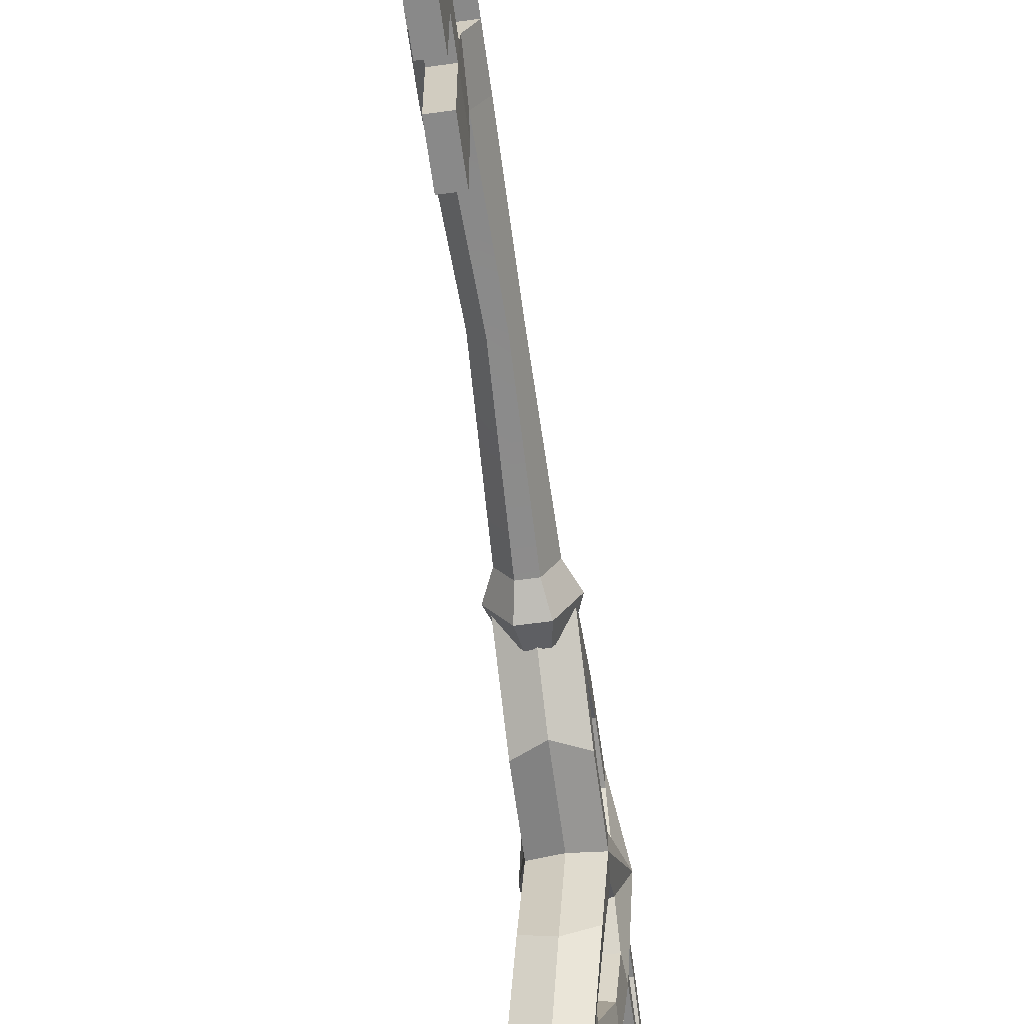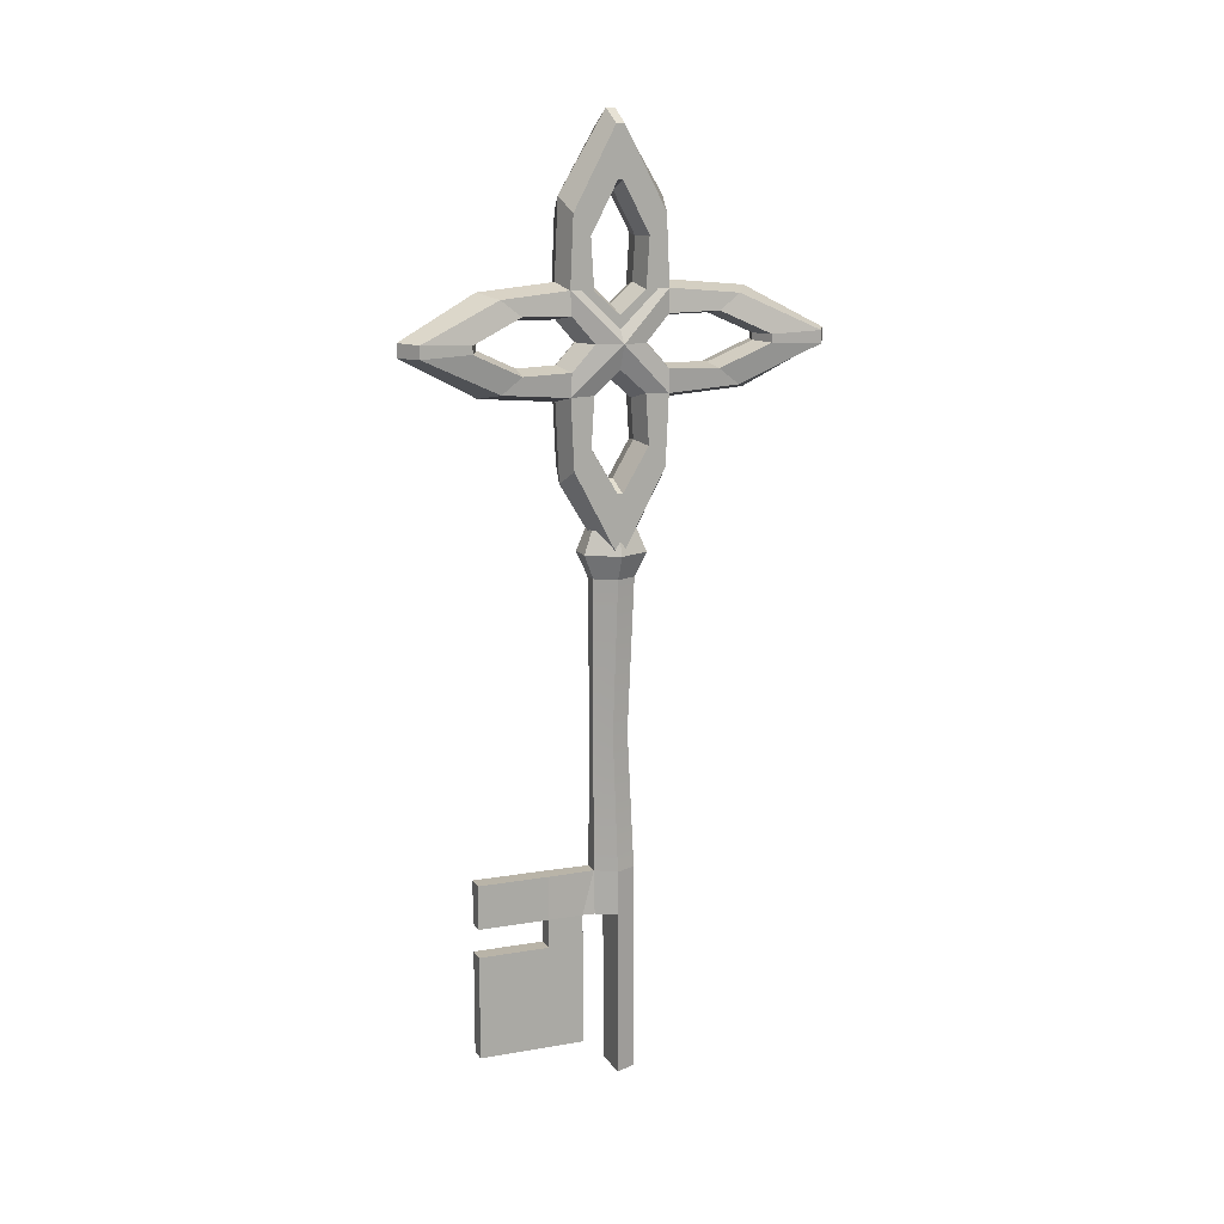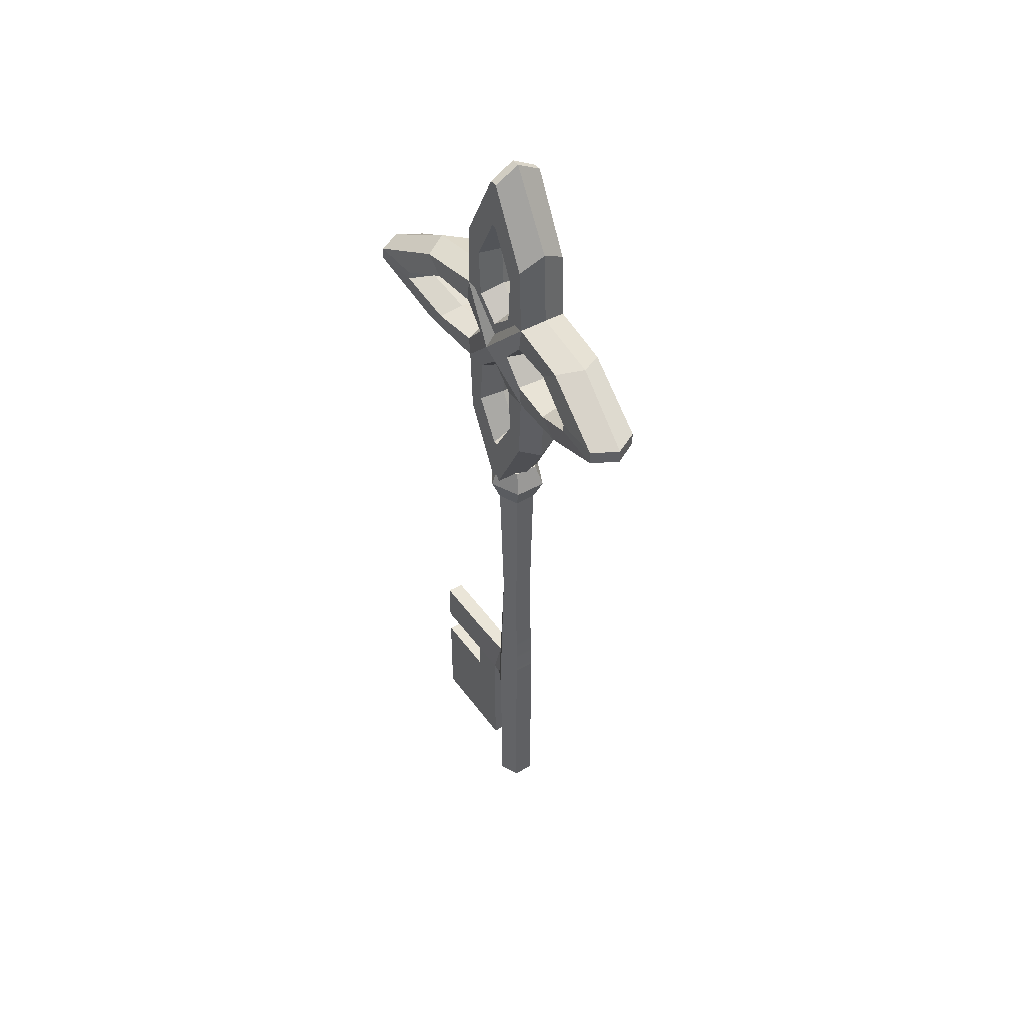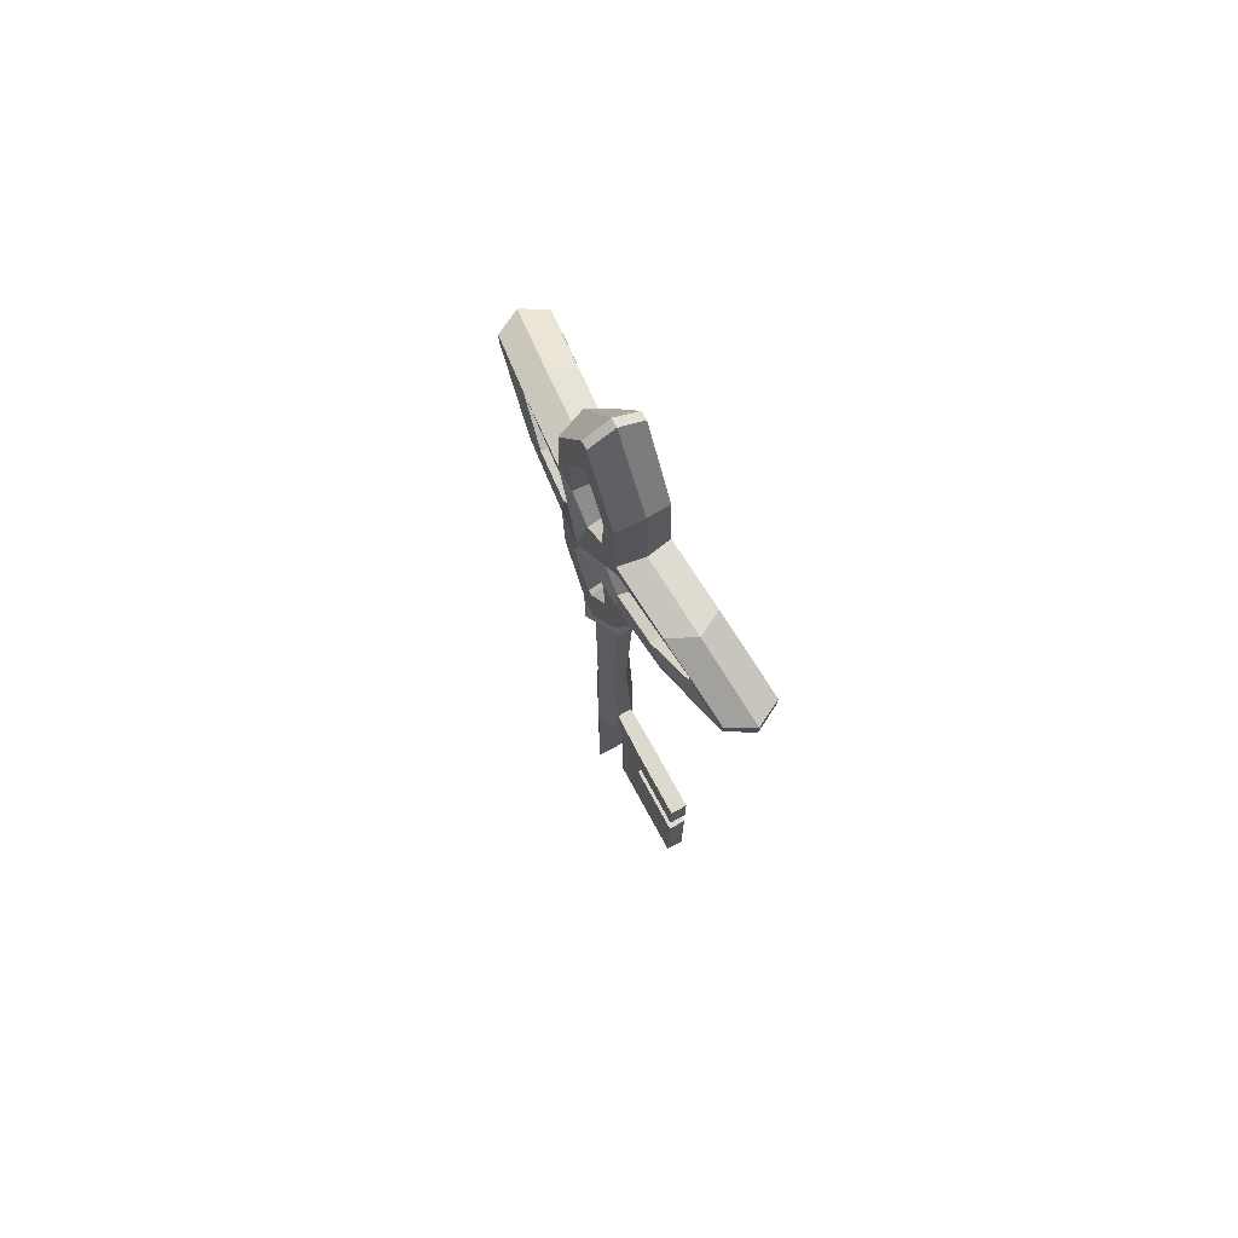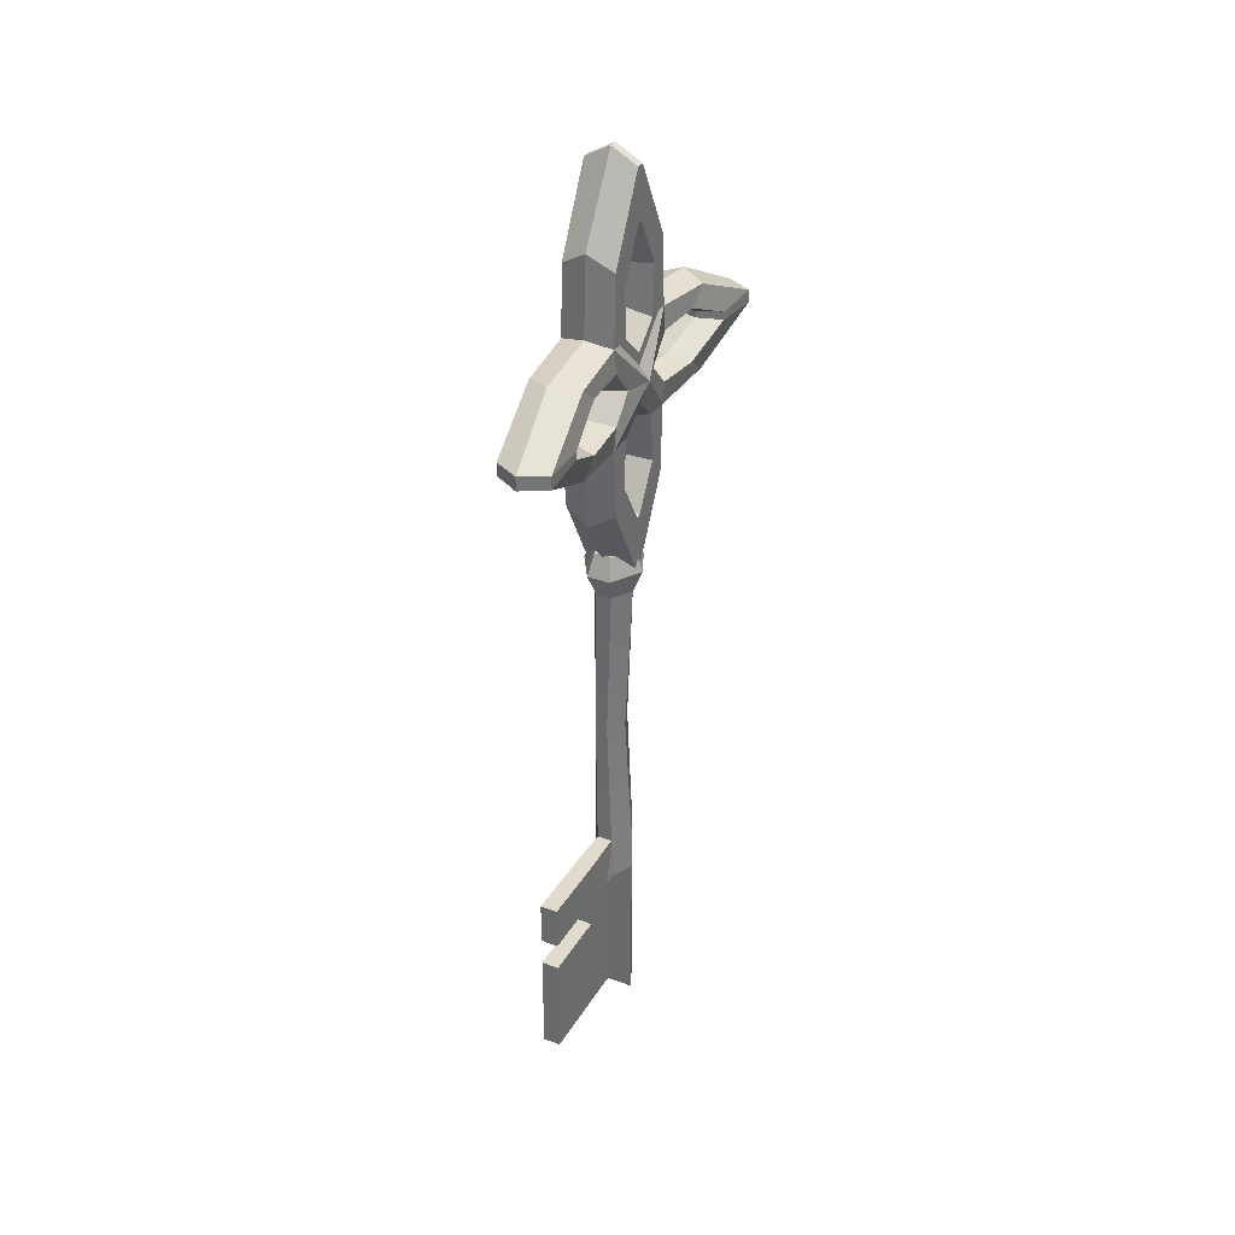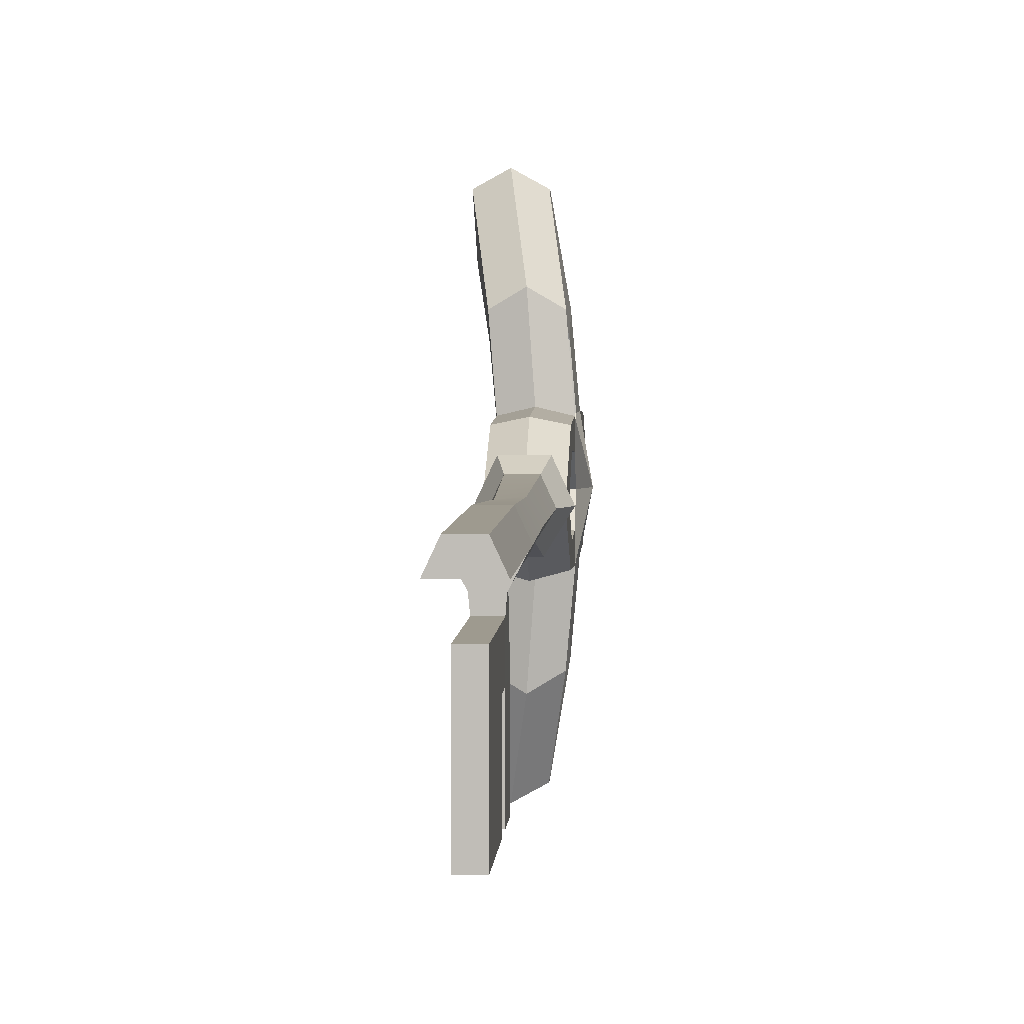
<metadata>
{"format":"obj","ext":"obj","renderer":"f3d","projection":"perspective","resolution":1024,"background":"white","views":[{"elev":-63.1,"azim":7.9,"up":"+Z"},{"elev":13.2,"azim":-111.3,"up":"+Y"},{"elev":45.0,"azim":-33.4,"up":"+Y"},{"elev":71.9,"azim":151.7,"up":"+Y"},{"elev":33.8,"azim":-153.3,"up":"+Y"},{"elev":3.7,"azim":3.1,"up":"+Z"}]}
</metadata>
<code>
v -0.5712 5.638 -1.31
v -0.5712 5.638 1.31
v -0.5712 8.257 -1.31
v -0.5712 8.257 1.31
v -0.5712 3.793 1.224
v -0.5712 3.793 -1.224
v -0.5712 10.1 -1.224
v -0.5712 10.1 1.224
v -0.7306 8.095 3.155
v -0.7306 5.8 3.155
v -0.7306 8.095 -3.155
v -0.7306 5.8 -3.155
v -0.5712 1.676 0.1113
v -0.5712 1.676 -0.1113
v -0.5712 12.22 -0.1113
v -0.5712 12.22 0.1113
v -1.064 7.118 5.271
v -1.064 6.777 5.271
v -1.064 7.118 -5.271
v -1.064 6.777 -5.271
v -0.8478 6.926 4e-06
v -0.5712 5.665 0.6872
v -0.5712 4.344 0.77
v -0.5712 6.28 4e-06
v -0.5712 5.665 -0.6872
v -0.5712 4.344 -0.77
v -0.5712 3.161 -0.07004
v -0.5712 3.161 0.07003
v -0.6162 7.634 1.288
v -0.7331 7.669 2.609
v -0.6162 6.929 0.6718
v -0.6162 6.26 1.288
v -0.7331 6.225 2.609
v -0.9772 6.84 3.941
v -0.9772 7.055 3.941
v -0.5712 9.551 0.77
v -0.5712 10.88 0.07003
v -0.5712 10.88 -0.07004
v -0.5712 9.551 -0.77
v -0.5712 8.23 -0.6872
v -0.5712 7.615 4e-06
v -0.5712 8.23 0.6872
v -0.7331 7.669 -2.609
v -0.9772 7.055 -3.941
v -0.9772 6.84 -3.941
v -0.7331 6.225 -2.609
v -0.6162 6.26 -1.288
v -0.6162 6.929 -0.6718
v -0.6162 7.634 -1.288
v 0.7869 5.638 1.31
v 0.7869 3.793 1.224
v 0.7869 5.665 0.6872
v 0.7869 4.344 0.77
v 1.064 6.926 4e-06
v 0.7869 6.28 4e-06
v 0.7869 5.638 -1.31
v 0.7869 5.665 -0.6872
v 0.7869 3.793 -1.224
v 0.7869 4.344 -0.77
v 0.7869 1.676 -0.1113
v 0.7869 3.161 -0.07004
v 0.7869 1.676 0.1113
v 0.7869 3.161 0.07003
v 0.7869 8.257 1.31
v 0.6275 8.095 3.155
v 0.7419 7.634 1.288
v 0.625 7.669 2.609
v 0.7419 6.929 0.6718
v 0.7419 6.26 1.288
v 0.6275 5.8 3.155
v 0.625 6.225 2.609
v 0.2945 6.777 5.271
v 0.3809 6.84 3.941
v 0.2945 7.118 5.271
v 0.3809 7.055 3.941
v 0.7869 10.1 1.224
v 0.7869 12.22 0.1113
v 0.7869 10.88 0.07003
v 0.7869 9.551 0.77
v 0.7869 12.22 -0.1113
v 0.7869 10.88 -0.07004
v 0.7869 10.1 -1.224
v 0.7869 9.551 -0.77
v 0.7869 8.257 -1.31
v 0.7869 8.23 -0.6872
v 0.7869 7.615 4e-06
v 0.7869 8.23 0.6872
v 0.6275 8.095 -3.155
v 0.2945 7.118 -5.271
v 0.3809 7.055 -3.941
v 0.625 7.669 -2.609
v 0.2945 6.777 -5.271
v 0.3809 6.84 -3.941
v 0.6275 5.8 -3.155
v 0.625 6.225 -2.609
v 0.7419 6.26 -1.288
v 0.7419 6.929 -0.6718
v 0.7419 7.634 -1.288
v -0.2982 7.035 -3.637
v -0.2982 6.86 -3.637
v -0.05403 6.359 -2.553
v 0.06289 6.388 -1.477
v 0.06289 6.933 -0.9756
v 0.06289 7.507 -1.477
v -0.05403 7.535 -2.553
v 0.06289 7.538 1.43
v 0.06289 6.932 0.9001
v 0.06289 6.356 1.43
v -0.05404 6.326 2.567
v -0.2982 6.855 3.713
v -0.2982 7.04 3.713
v -0.05404 7.568 2.567
v -0.5712 8.244 -0.9984
v -0.5712 7.271 4e-06
v -0.5712 8.244 0.9984
v -0.5712 9.827 0.9968
v -0.5712 11.55 0.09068
v -0.5712 11.55 -0.09068
v -0.5712 9.827 -0.9968
v 0.1079 5.479 -0.5522
v 0.1079 4.418 -0.6187
v 0.1079 3.468 -0.05628
v 0.1079 3.468 0.05628
v 0.1079 4.418 0.6187
v 0.1079 5.479 0.5522
v 0.1079 5.973 4e-06
v 0.1079 9.506 -0.6541
v 0.1079 8.384 -0.5838
v 0.1079 7.861 4e-06
v 0.1079 8.384 0.5838
v 0.1079 9.506 0.6541
v 0.1079 10.64 0.0595
v 0.1079 10.64 -0.05949
v 0.4067 -12.59 0.5461
v 0.3501 -11.7 -0.8774
v 0.4067 0.9276 0.5461
v 0.3226 0.9276 -0.5487
v -0.1775 0.9276 0.5461
v -0.09344 0.9276 -0.5487
v -0.1775 -12.59 0.5461
v -0.1209 -11.7 -0.8774
v 0.3226 -6.911 -0.5487
v 0.4067 -6.911 0.5461
v -0.1775 -6.911 0.5461
v -0.09344 -6.911 -0.5487
v -0.1209 -11.7 -1.821
v 0.3501 -11.7 -1.821
v -0.1209 -6.911 -1.821
v 0.3501 -6.911 -1.821
v 0.3501 -8.882 -1.821
v 0.3501 -10.08 -0.8774
v -0.1209 -10.08 -0.8774
v -0.1209 -8.882 -1.821
v 0.3501 -8.104 -1.821
v 0.3501 -8.104 -0.8774
v 0.4067 -8.104 0.5461
v -0.1775 -8.104 0.5461
v -0.1209 -8.104 -0.8774
v -0.1209 -8.104 -1.821
v -0.1209 -11.7 -3.749
v 0.3501 -11.7 -3.749
v -0.1209 -8.882 -3.749
v 0.3501 -8.882 -3.749
v -0.1209 -8.104 -3.749
v 0.3501 -8.104 -3.749
v -0.1209 -6.911 -3.749
v 0.3501 -6.911 -3.749
v 0.662 -8.104 -0.001291
v 0.662 -12.59 -0.001291
v -0.4328 -12.59 -0.001291
v -0.4328 -8.104 -0.001291
v -0.4328 -6.911 -0.001291
v -0.4328 0.9276 -0.001291
v 0.662 0.9276 -0.001291
v 0.662 -6.911 -0.001291
v 0.3756 -8.104 -0.5487
v -0.1546 -8.104 -0.5487
v 0.9389 1.579 -0.001291
v 0.4278 1.579 -0.8256
v -0.1987 1.579 -0.8256
v -0.7098 1.579 -0.001291
v 0.5545 1.579 0.8231
v -0.3253 1.579 0.8231
v 0.7102 2.18 -0.001291
v 0.3409 2.18 -0.597
v -0.1118 2.18 -0.597
v -0.4811 2.18 -0.001291
v 0.4324 2.18 0.5944
v -0.2033 2.18 0.5944
v 0.1079 12.59 0.1192
v 0.1079 12.59 -0.1192
v 0.1079 10.5 -1.378
v 0.1079 8.423 -1.475
v -0.05159 8.24 -3.553
v -0.3845 7.13 -5.645
v -0.3845 6.765 -5.645
v -0.05159 5.655 -3.553
v 0.1079 5.472 -1.475
v 0.1079 3.395 -1.378
v 0.1079 1.302 -0.1192
v 0.1079 1.302 0.1192
v 0.1079 3.395 1.378
v 0.1079 5.472 1.475
v -0.05159 5.655 3.553
v -0.3845 6.765 5.645
v -0.3845 7.13 5.645
v -0.05159 8.24 3.553
v 0.1079 8.423 1.475
v 0.1079 10.5 1.378
v 0.64 -3.27 0.004761
v 0.3998 -3.269 -0.4722
v 0.05688 -3.248 -0.503
v -0.2625 -3.214 -0.07633
v -0.09164 -3.211 0.3944
v 0.39 -3.24 0.4377
f 51 53 52 50
f 50 52 55 54
f 54 55 57 56
f 56 57 59 58
f 58 59 61 60
f 60 61 63 62
f 62 63 53 51
f 65 67 66 64
f 64 66 68 54
f 54 68 69 50
f 50 69 71 70
f 70 71 73 72
f 72 73 75 74
f 74 75 67 65
f 76 79 78 77
f 77 78 81 80
f 80 81 83 82
f 82 83 85 84
f 84 85 86 54
f 54 86 87 64
f 64 87 79 76
f 88 91 90 89
f 89 90 93 92
f 92 93 95 94
f 94 95 96 56
f 56 96 97 54
f 54 97 98 84
f 84 98 91 88
f 5 2 22 23
f 2 21 24 22
f 21 1 25 24
f 1 6 26 25
f 6 14 27 26
f 14 13 28 27
f 13 5 23 28
f 9 4 29 30
f 4 21 31 29
f 21 2 32 31
f 2 10 33 32
f 10 18 34 33
f 18 17 35 34
f 17 9 30 35
f 8 16 117 116
f 16 15 118 117
f 15 7 119 118
f 7 3 113 119
f 3 21 114 113
f 21 4 115 114
f 4 8 116 115
f 11 19 44 43
f 19 20 45 44
f 20 12 46 45
f 12 1 47 46
f 1 21 48 47
f 21 3 49 48
f 3 11 43 49
f 5 202 203 2
f 22 125 124 23
f 24 126 125 22
f 25 120 126 24
f 1 198 199 6
f 26 121 120 25
f 6 199 200 14
f 27 122 121 26
f 14 200 201 13
f 28 123 122 27
f 13 201 202 5
f 23 124 123 28
f 9 207 208 4
f 29 106 112 30
f 31 107 106 29
f 32 108 107 31
f 2 203 204 10
f 33 109 108 32
f 10 204 205 18
f 34 110 109 33
f 18 205 206 17
f 35 111 110 34
f 17 206 207 9
f 30 112 111 35
f 8 209 190 16
f 37 132 131 36
f 16 190 191 15
f 38 133 132 37
f 15 191 192 7
f 39 127 133 38
f 7 192 193 3
f 40 128 127 39
f 41 129 128 40
f 42 130 129 41
f 4 208 209 8
f 36 131 130 42
f 11 194 195 19
f 44 99 105 43
f 19 195 196 20
f 45 100 99 44
f 20 196 197 12
f 46 101 100 45
f 12 197 198 1
f 47 102 101 46
f 48 103 102 47
f 49 104 103 48
f 3 193 194 11
f 43 105 104 49
f 100 93 90 99
f 101 95 93 100
f 102 96 95 101
f 103 97 96 102
f 104 98 97 103
f 105 91 98 104
f 99 90 91 105
f 107 68 66 106
f 108 69 68 107
f 109 71 69 108
f 110 73 71 109
f 111 75 73 110
f 112 67 75 111
f 106 66 67 112
f 113 114 41 40
f 115 42 41 114
f 116 36 42 115
f 117 37 36 116
f 118 38 37 117
f 119 39 38 118
f 113 40 39 119
f 121 59 57 120
f 122 61 59 121
f 123 63 61 122
f 124 53 63 123
f 125 52 53 124
f 126 55 52 125
f 120 57 55 126
f 128 85 83 127
f 129 86 85 128
f 130 87 86 129
f 131 79 87 130
f 132 78 79 131
f 133 81 78 132
f 127 83 81 133
f 184 185 186 187
f 161 160 162 163
f 140 134 156 157
f 210 211 137 174
f 214 215 136 138
f 173 139 212 213
f 211 212 139 137
f 135 141 146 147
f 141 152 153 146
f 145 142 149 148
f 151 135 147 150
f 155 151 150 154
f 153 152 158 159
f 150 153 159 154
f 142 155 154 149
f 142 176 155
f 157 156 143 144
f 177 145 158
f 159 158 145 148
f 165 164 166 167
f 147 146 160 161
f 146 153 162 160
f 153 150 163 162
f 150 147 161 163
f 154 159 164 165
f 159 148 166 164
f 148 149 167 166
f 149 154 165 167
f 156 134 169 168
f 140 170 169 134
f 170 140 157 171
f 144 172 171 157
f 138 173 213 214
f 188 184 187 189
f 215 210 174 136
f 156 168 175 143
f 170 171 168 169
f 176 177 158 155
f 158 152 151 155
f 135 151 152 141
f 175 168 176 142
f 171 177 176 168
f 172 145 177 171
f 174 137 179 178
f 137 139 180 179
f 139 173 181 180
f 136 174 178 182
f 173 138 183 181
f 138 136 182 183
f 178 179 185 184
f 179 180 186 185
f 180 181 187 186
f 182 178 184 188
f 181 183 189 187
f 183 182 188 189
f 190 77 80 191
f 192 191 80 82
f 193 192 82 84
f 194 193 84 88
f 195 194 88 89
f 196 195 89 92
f 197 196 92 94
f 198 197 94 56
f 199 198 56 58
f 200 199 58 60
f 201 200 60 62
f 202 201 62 51
f 203 202 51 50
f 204 203 50 70
f 205 204 70 72
f 206 205 72 74
f 207 206 74 65
f 208 207 65 64
f 209 208 64 76
f 190 209 76 77
f 175 142 211 210
f 142 145 212 211
f 213 212 145 172
f 214 213 172 144
f 144 143 215 214
f 143 175 210 215

</code>
